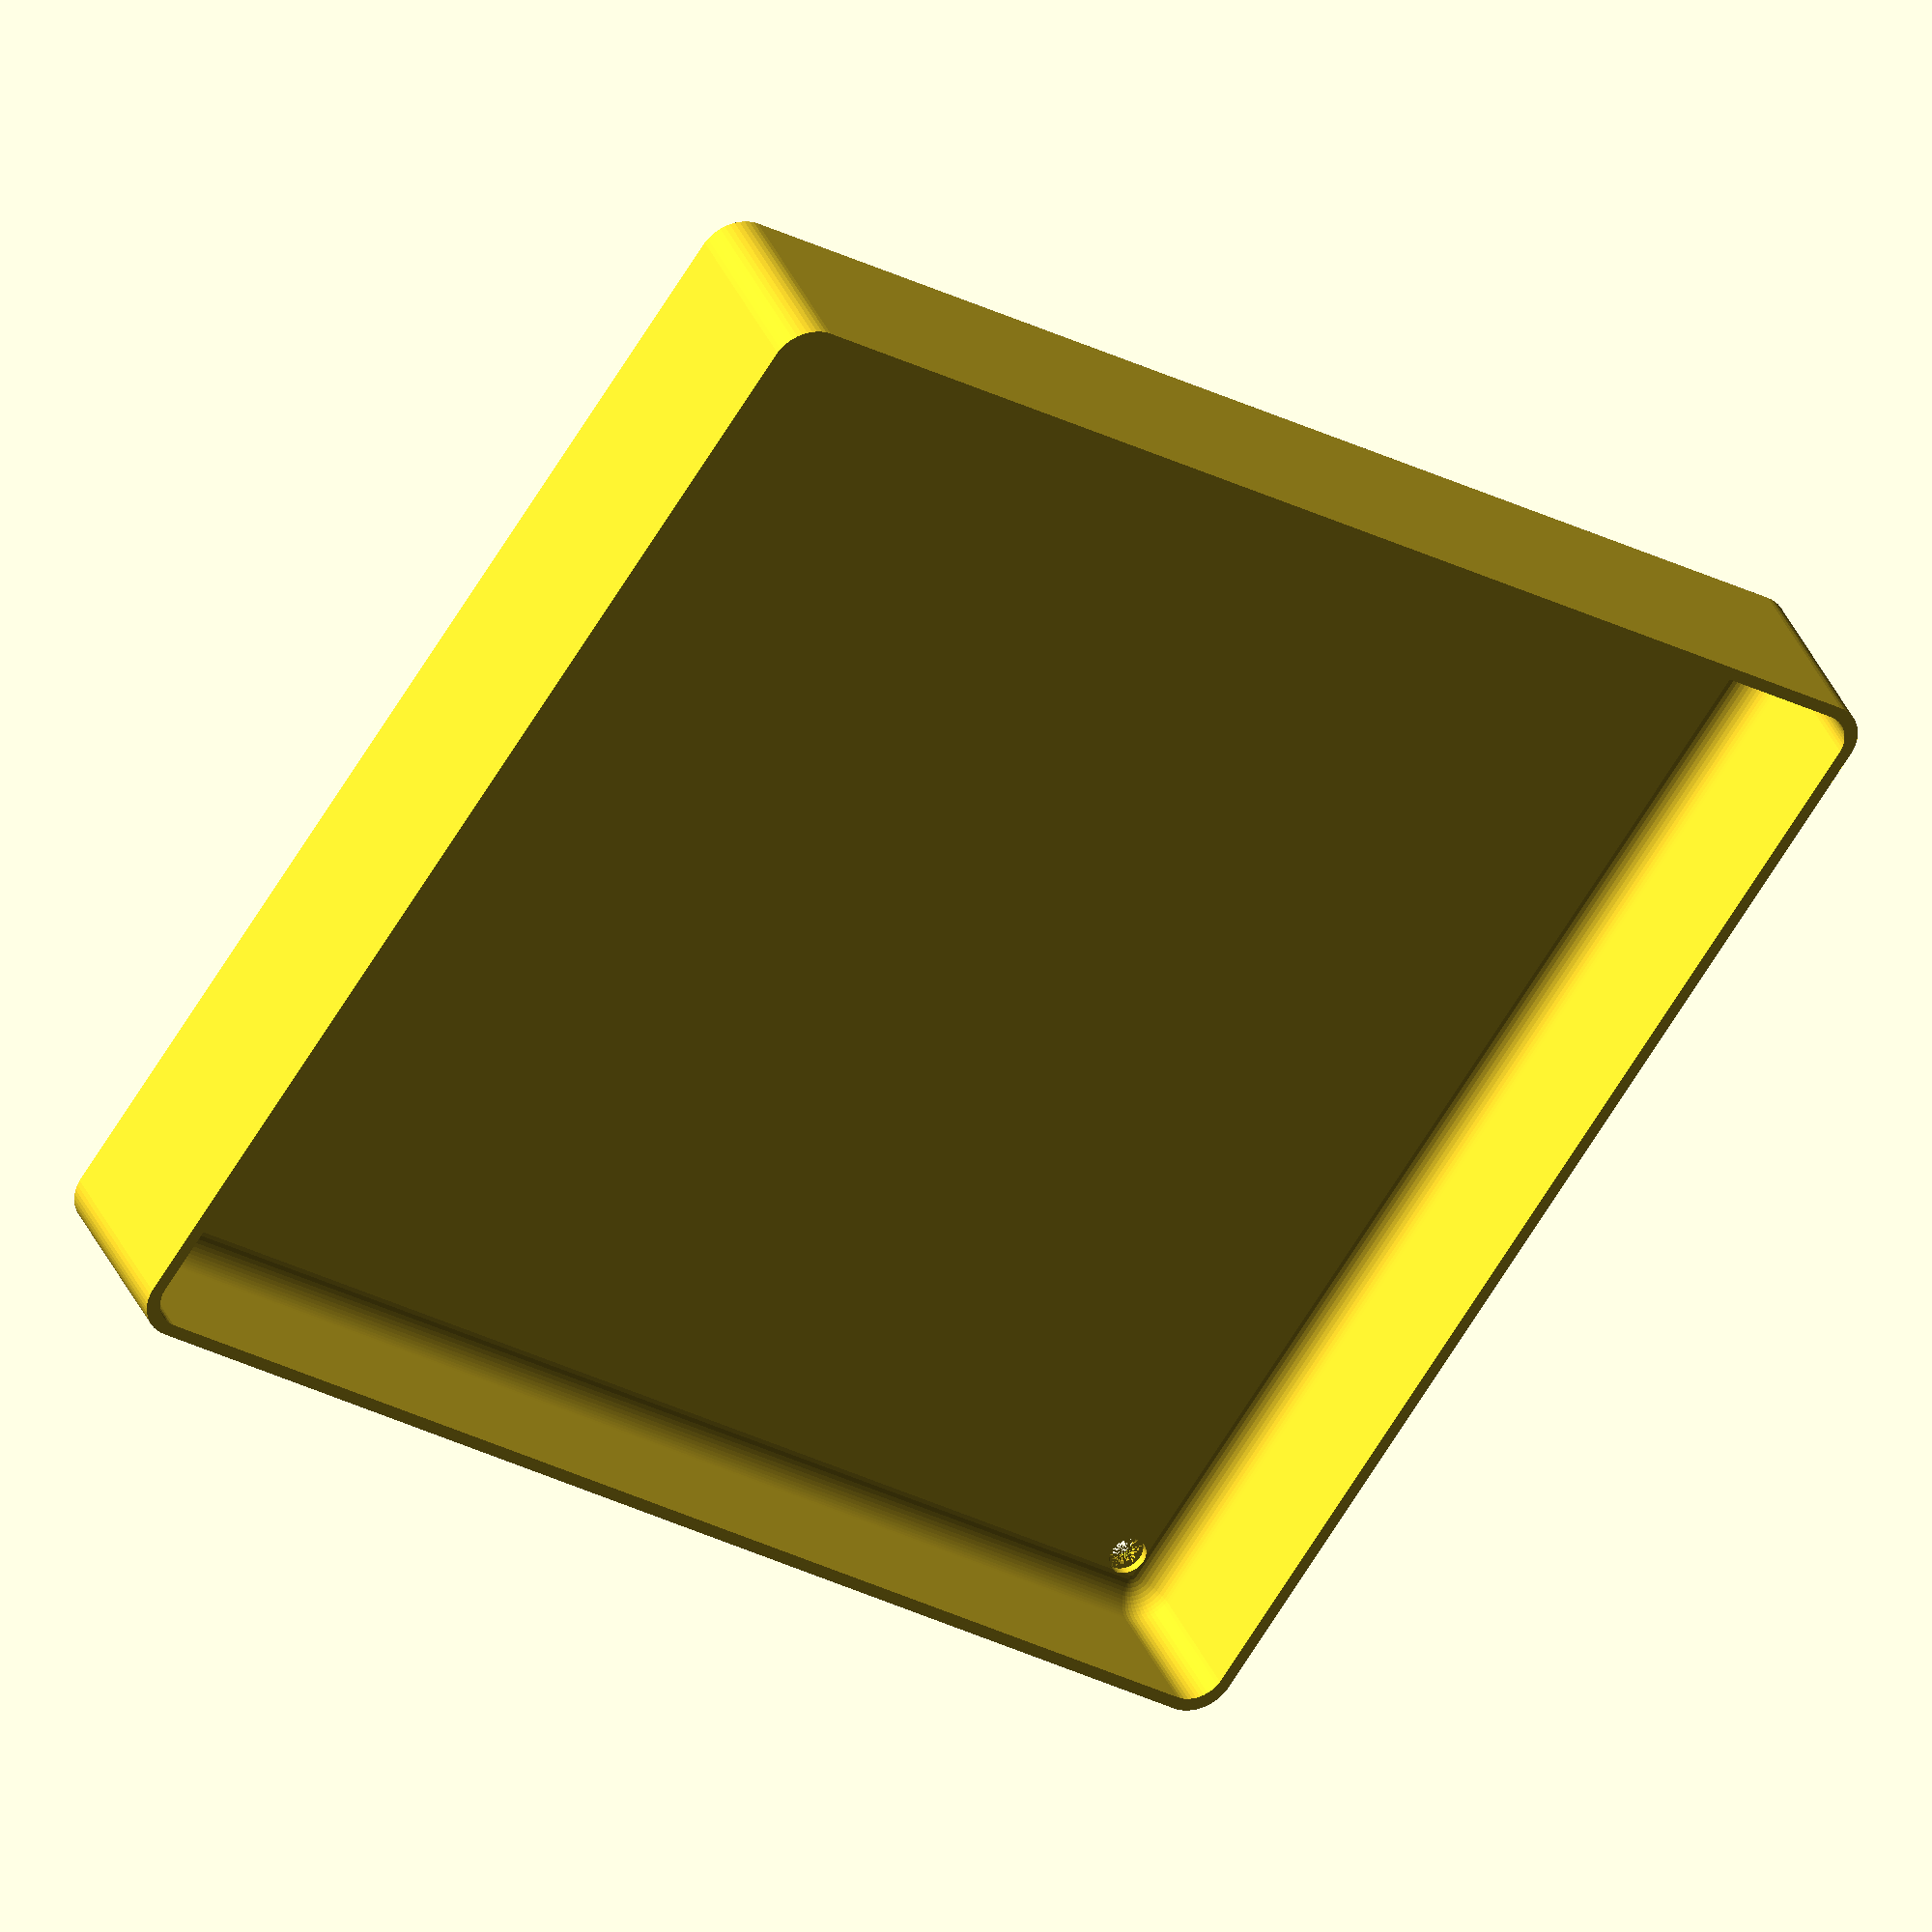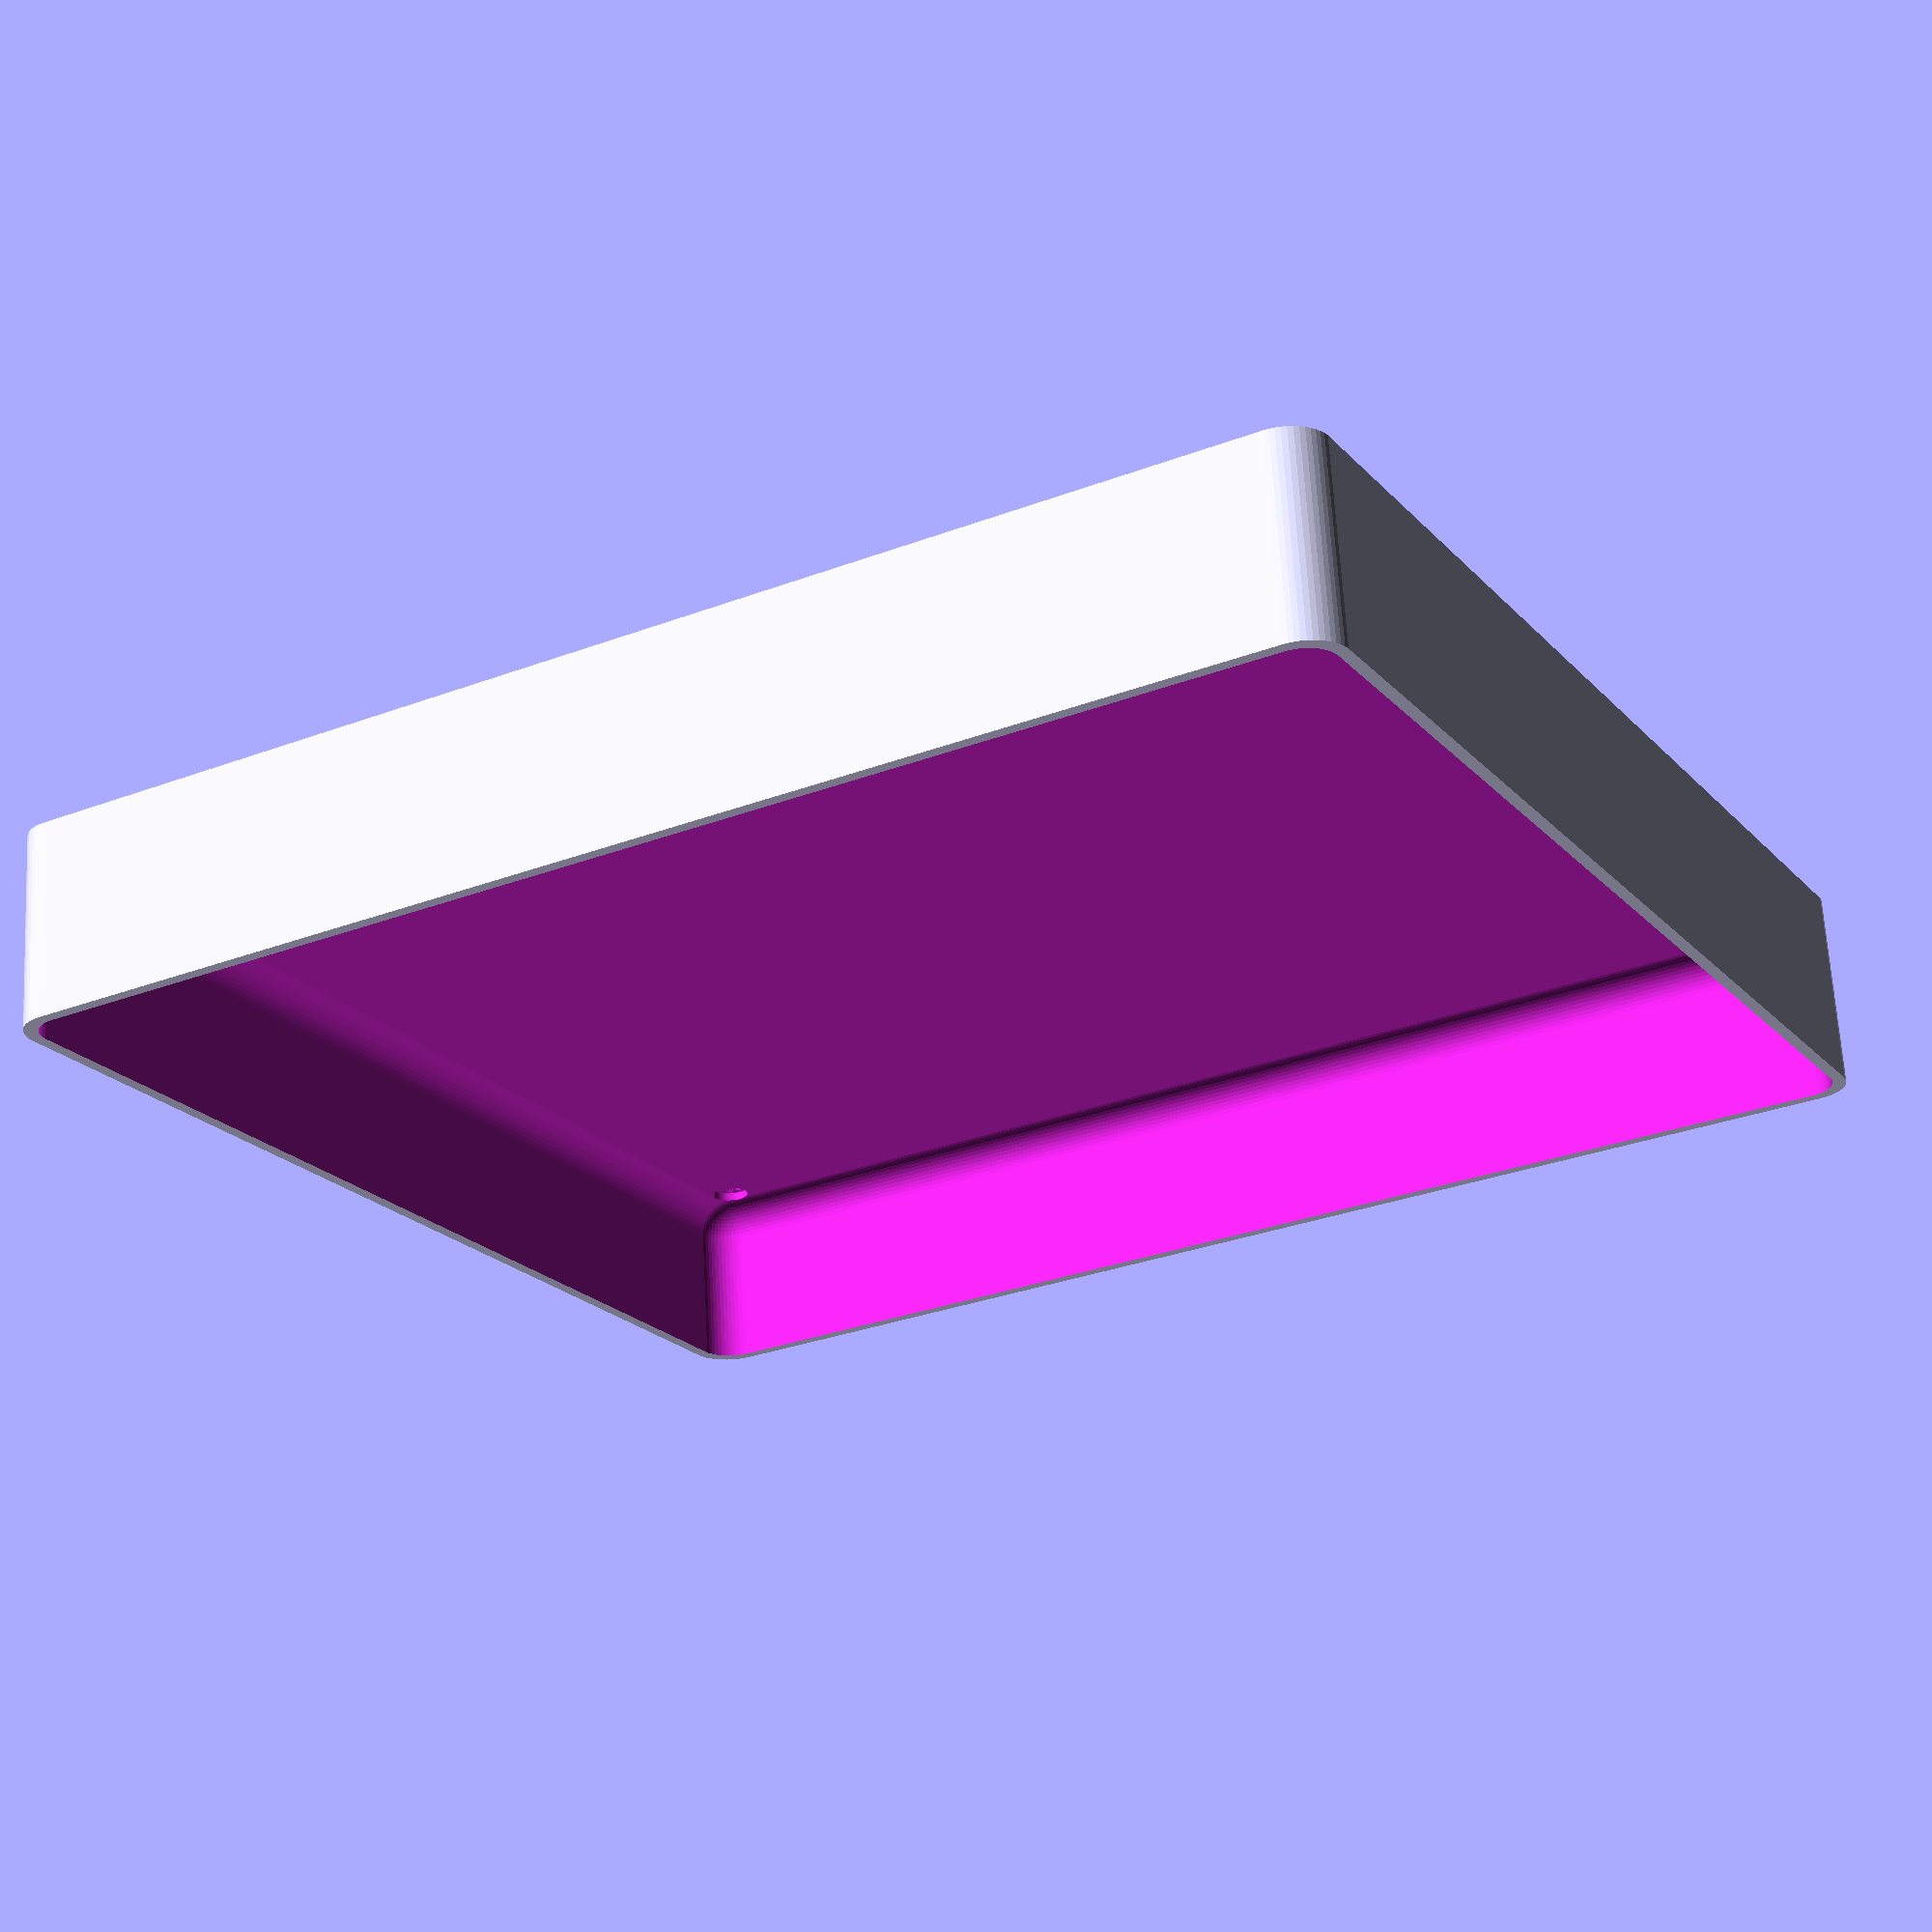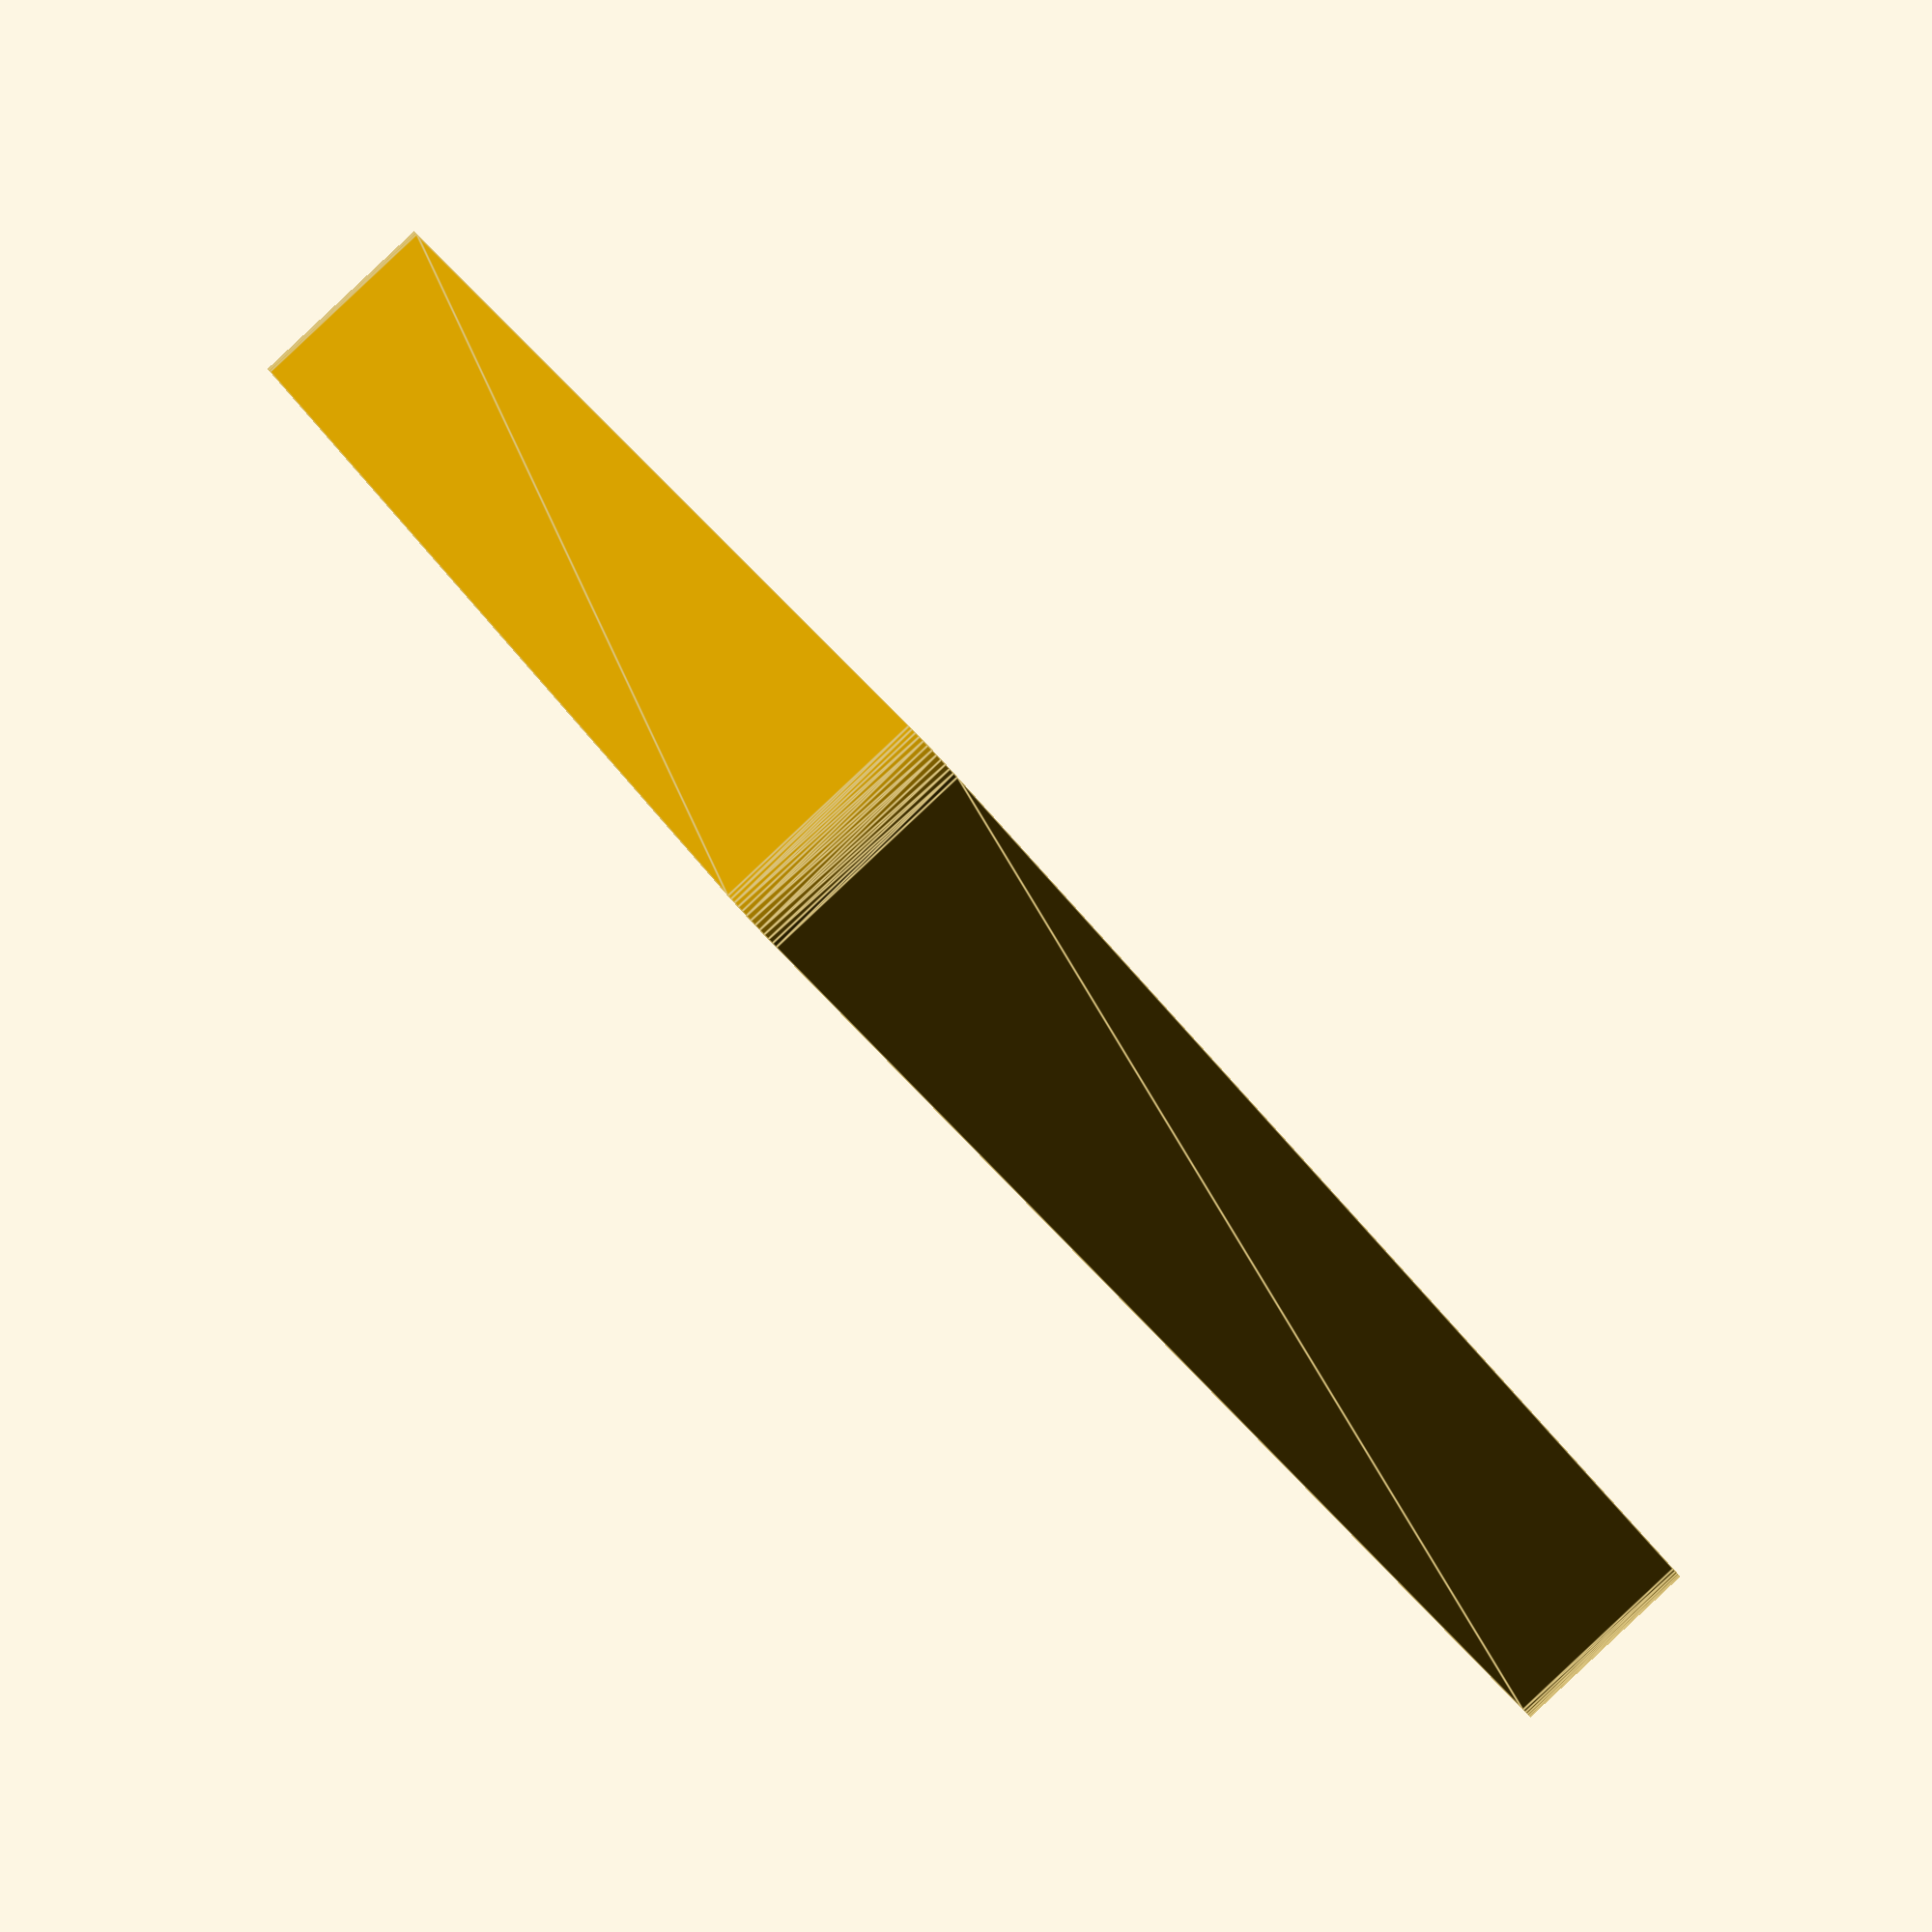
<openscad>
$fn = 50;


difference() {
	union() {
		hull() {
			translate(v = [-70.0000000000, 77.5000000000, 0]) {
				cylinder(h = 24, r = 5);
			}
			translate(v = [70.0000000000, 77.5000000000, 0]) {
				cylinder(h = 24, r = 5);
			}
			translate(v = [-70.0000000000, -77.5000000000, 0]) {
				cylinder(h = 24, r = 5);
			}
			translate(v = [70.0000000000, -77.5000000000, 0]) {
				cylinder(h = 24, r = 5);
			}
		}
	}
	union() {
		translate(v = [-67.5000000000, -75.0000000000, 2]) {
			rotate(a = [0, 0, 0]) {
				difference() {
					union() {
						translate(v = [0, 0, -1.7000000000]) {
							cylinder(h = 1.7000000000, r1 = 1.5000000000, r2 = 2.4000000000);
						}
						cylinder(h = 50, r = 2.4000000000);
						translate(v = [0, 0, -6.0000000000]) {
							cylinder(h = 6, r = 1.5000000000);
						}
						translate(v = [0, 0, -6.0000000000]) {
							cylinder(h = 6, r = 1.8000000000);
						}
						translate(v = [0, 0, -6.0000000000]) {
							cylinder(h = 6, r = 1.5000000000);
						}
					}
					union();
				}
			}
		}
		translate(v = [67.5000000000, -75.0000000000, 2]) {
			rotate(a = [0, 0, 0]) {
				difference() {
					union() {
						translate(v = [0, 0, -1.7000000000]) {
							cylinder(h = 1.7000000000, r1 = 1.5000000000, r2 = 2.4000000000);
						}
						cylinder(h = 50, r = 2.4000000000);
						translate(v = [0, 0, -6.0000000000]) {
							cylinder(h = 6, r = 1.5000000000);
						}
						translate(v = [0, 0, -6.0000000000]) {
							cylinder(h = 6, r = 1.8000000000);
						}
						translate(v = [0, 0, -6.0000000000]) {
							cylinder(h = 6, r = 1.5000000000);
						}
					}
					union();
				}
			}
		}
		translate(v = [-67.5000000000, 75.0000000000, 2]) {
			rotate(a = [0, 0, 0]) {
				difference() {
					union() {
						translate(v = [0, 0, -1.7000000000]) {
							cylinder(h = 1.7000000000, r1 = 1.5000000000, r2 = 2.4000000000);
						}
						cylinder(h = 50, r = 2.4000000000);
						translate(v = [0, 0, -6.0000000000]) {
							cylinder(h = 6, r = 1.5000000000);
						}
						translate(v = [0, 0, -6.0000000000]) {
							cylinder(h = 6, r = 1.8000000000);
						}
						translate(v = [0, 0, -6.0000000000]) {
							cylinder(h = 6, r = 1.5000000000);
						}
					}
					union();
				}
			}
		}
		translate(v = [67.5000000000, 75.0000000000, 2]) {
			rotate(a = [0, 0, 0]) {
				difference() {
					union() {
						translate(v = [0, 0, -1.7000000000]) {
							cylinder(h = 1.7000000000, r1 = 1.5000000000, r2 = 2.4000000000);
						}
						cylinder(h = 50, r = 2.4000000000);
						translate(v = [0, 0, -6.0000000000]) {
							cylinder(h = 6, r = 1.5000000000);
						}
						translate(v = [0, 0, -6.0000000000]) {
							cylinder(h = 6, r = 1.8000000000);
						}
						translate(v = [0, 0, -6.0000000000]) {
							cylinder(h = 6, r = 1.5000000000);
						}
					}
					union();
				}
			}
		}
		translate(v = [0, 0, 3]) {
			hull() {
				union() {
					translate(v = [-69.5000000000, 77.0000000000, 4]) {
						cylinder(h = 36, r = 4);
					}
					translate(v = [-69.5000000000, 77.0000000000, 4]) {
						sphere(r = 4);
					}
					translate(v = [-69.5000000000, 77.0000000000, 40]) {
						sphere(r = 4);
					}
				}
				union() {
					translate(v = [69.5000000000, 77.0000000000, 4]) {
						cylinder(h = 36, r = 4);
					}
					translate(v = [69.5000000000, 77.0000000000, 4]) {
						sphere(r = 4);
					}
					translate(v = [69.5000000000, 77.0000000000, 40]) {
						sphere(r = 4);
					}
				}
				union() {
					translate(v = [-69.5000000000, -77.0000000000, 4]) {
						cylinder(h = 36, r = 4);
					}
					translate(v = [-69.5000000000, -77.0000000000, 4]) {
						sphere(r = 4);
					}
					translate(v = [-69.5000000000, -77.0000000000, 40]) {
						sphere(r = 4);
					}
				}
				union() {
					translate(v = [69.5000000000, -77.0000000000, 4]) {
						cylinder(h = 36, r = 4);
					}
					translate(v = [69.5000000000, -77.0000000000, 4]) {
						sphere(r = 4);
					}
					translate(v = [69.5000000000, -77.0000000000, 40]) {
						sphere(r = 4);
					}
				}
			}
		}
	}
}
</openscad>
<views>
elev=144.4 azim=304.3 roll=201.0 proj=o view=solid
elev=113.3 azim=240.4 roll=183.2 proj=p view=solid
elev=89.9 azim=308.5 roll=133.2 proj=p view=edges
</views>
